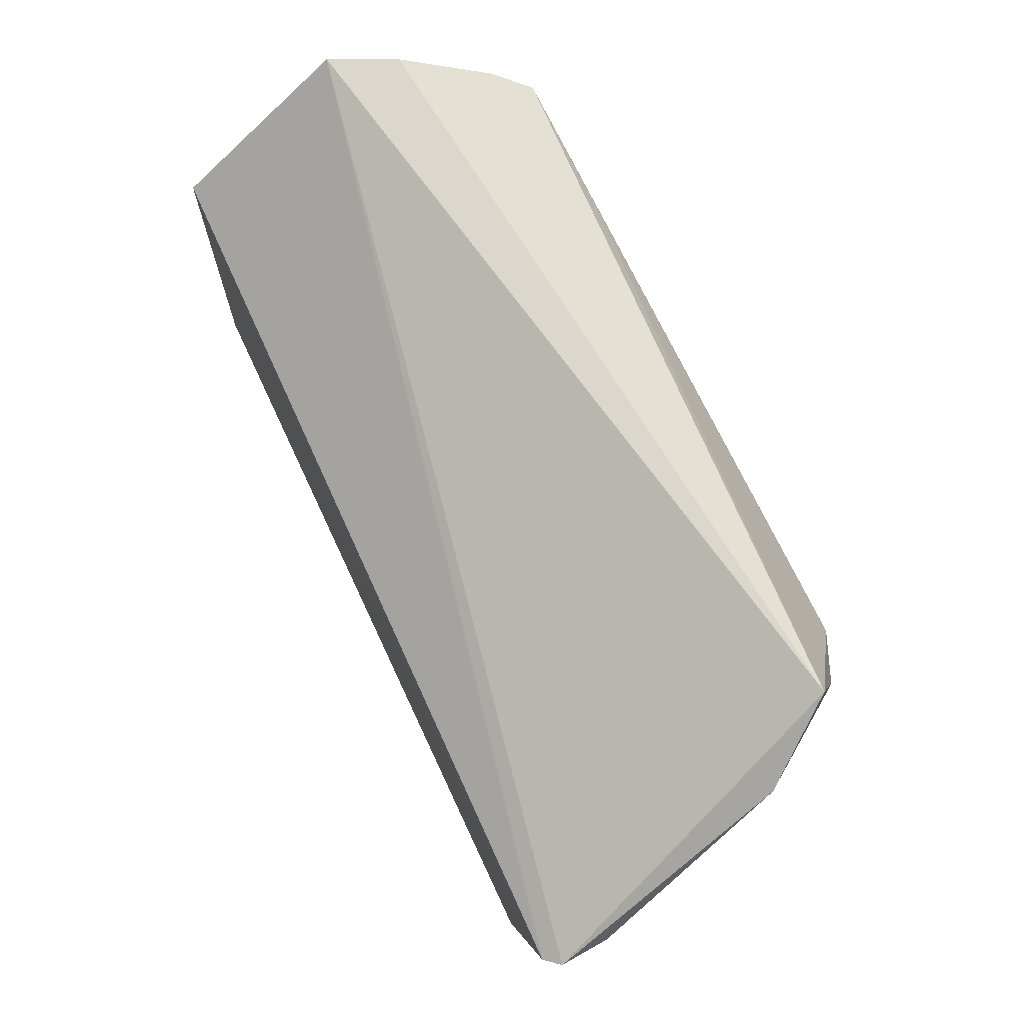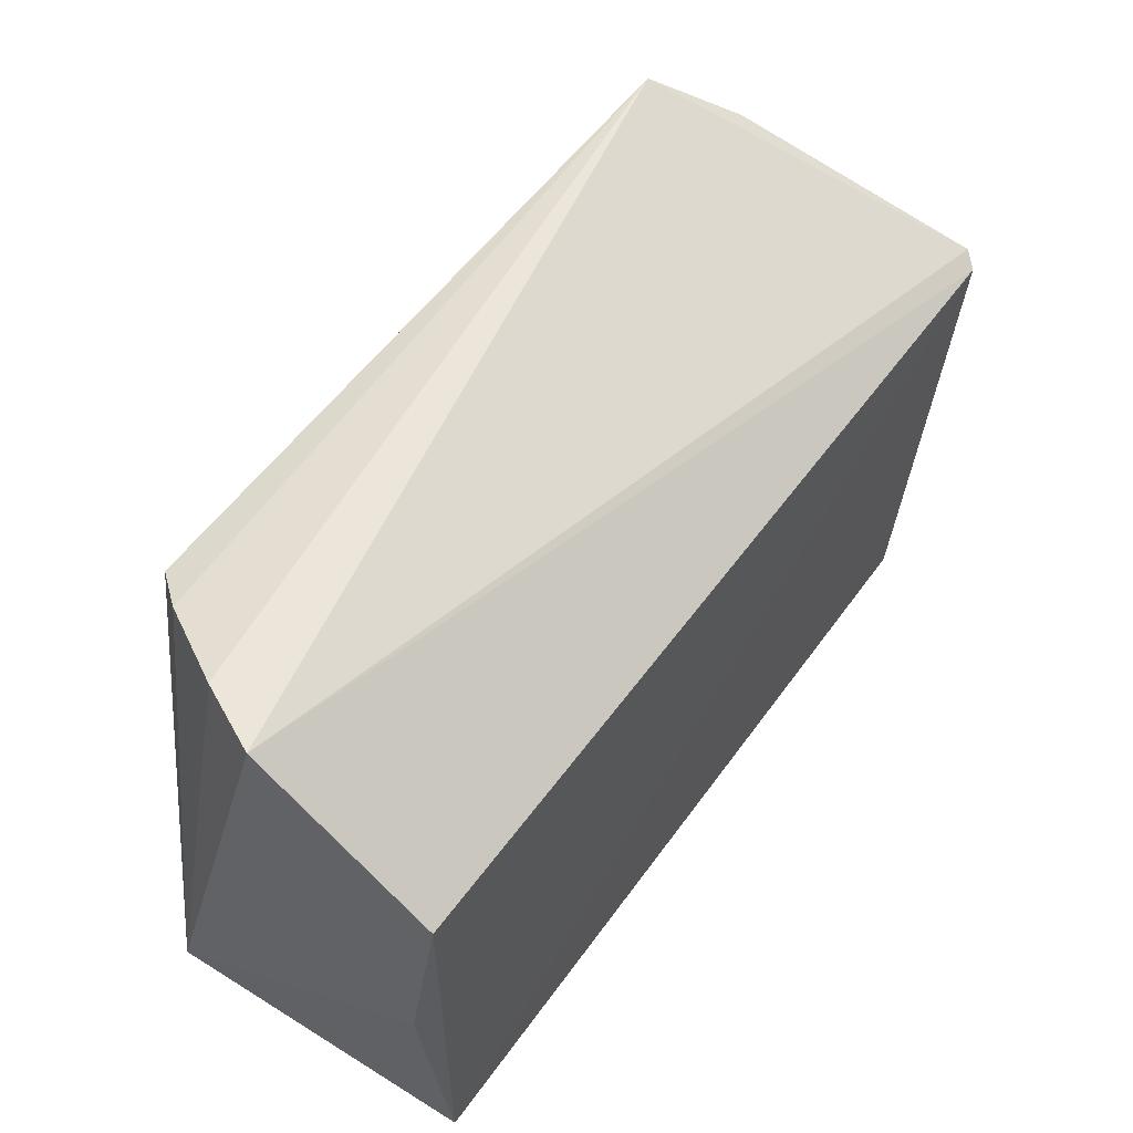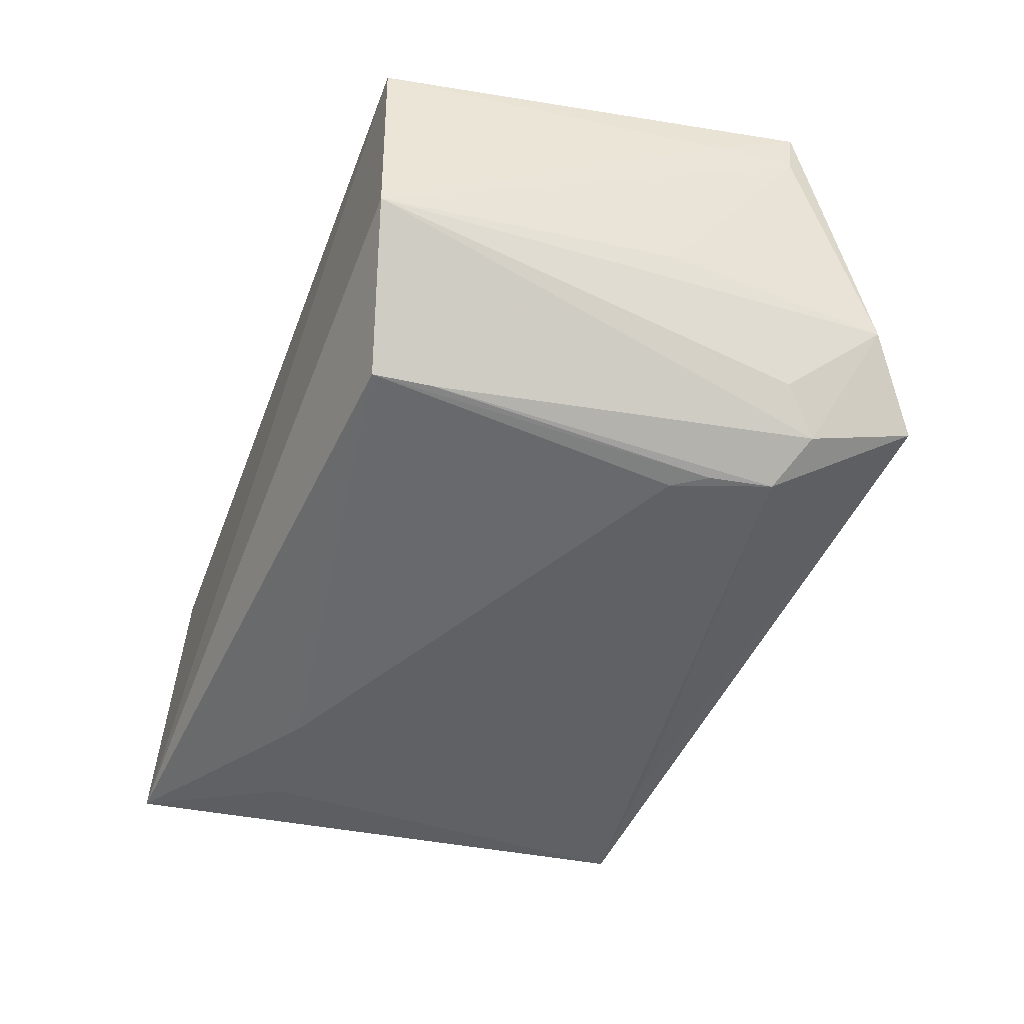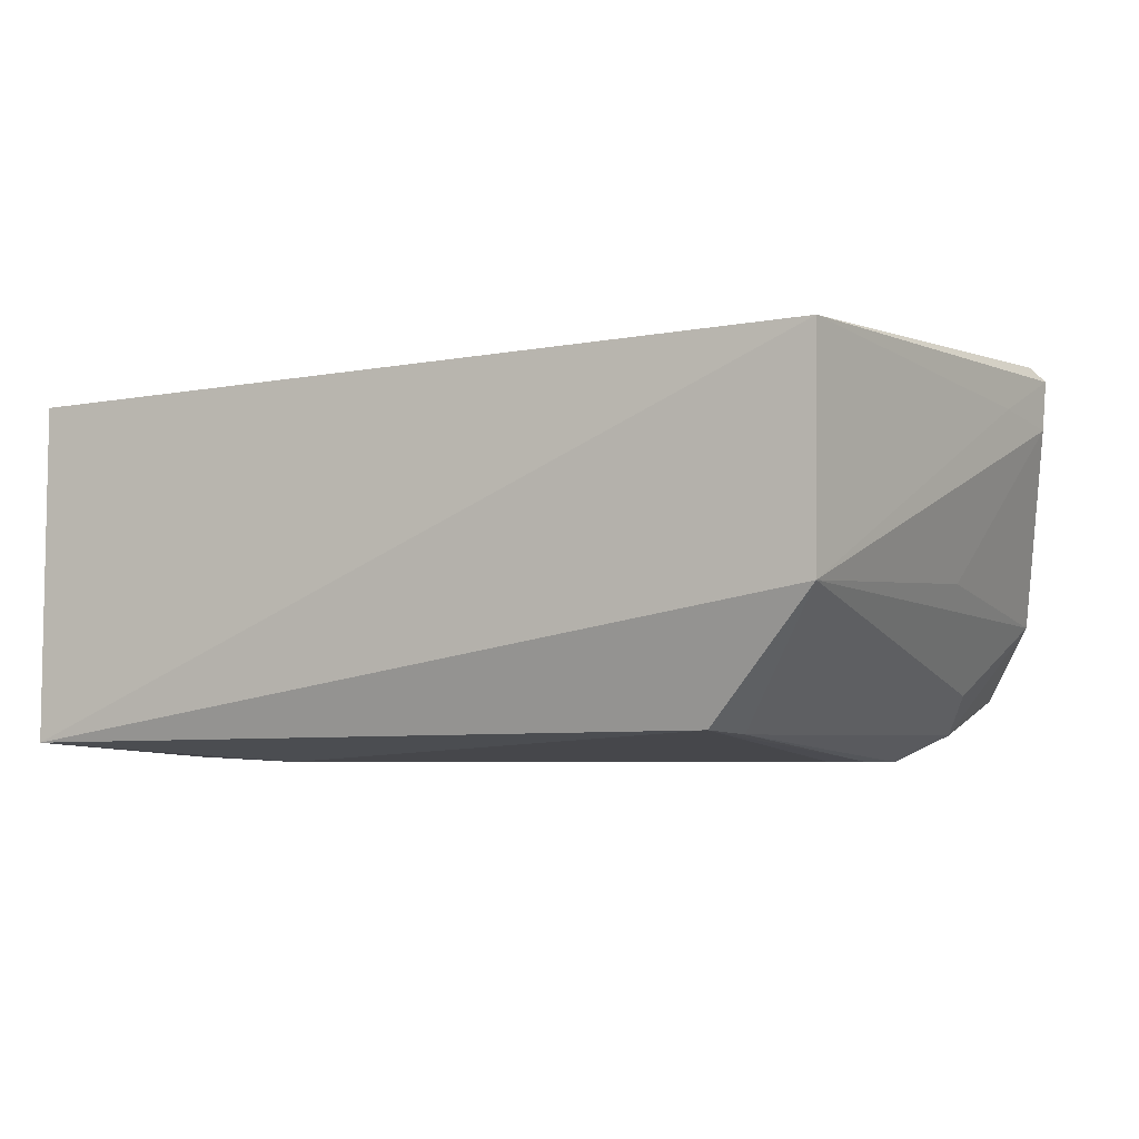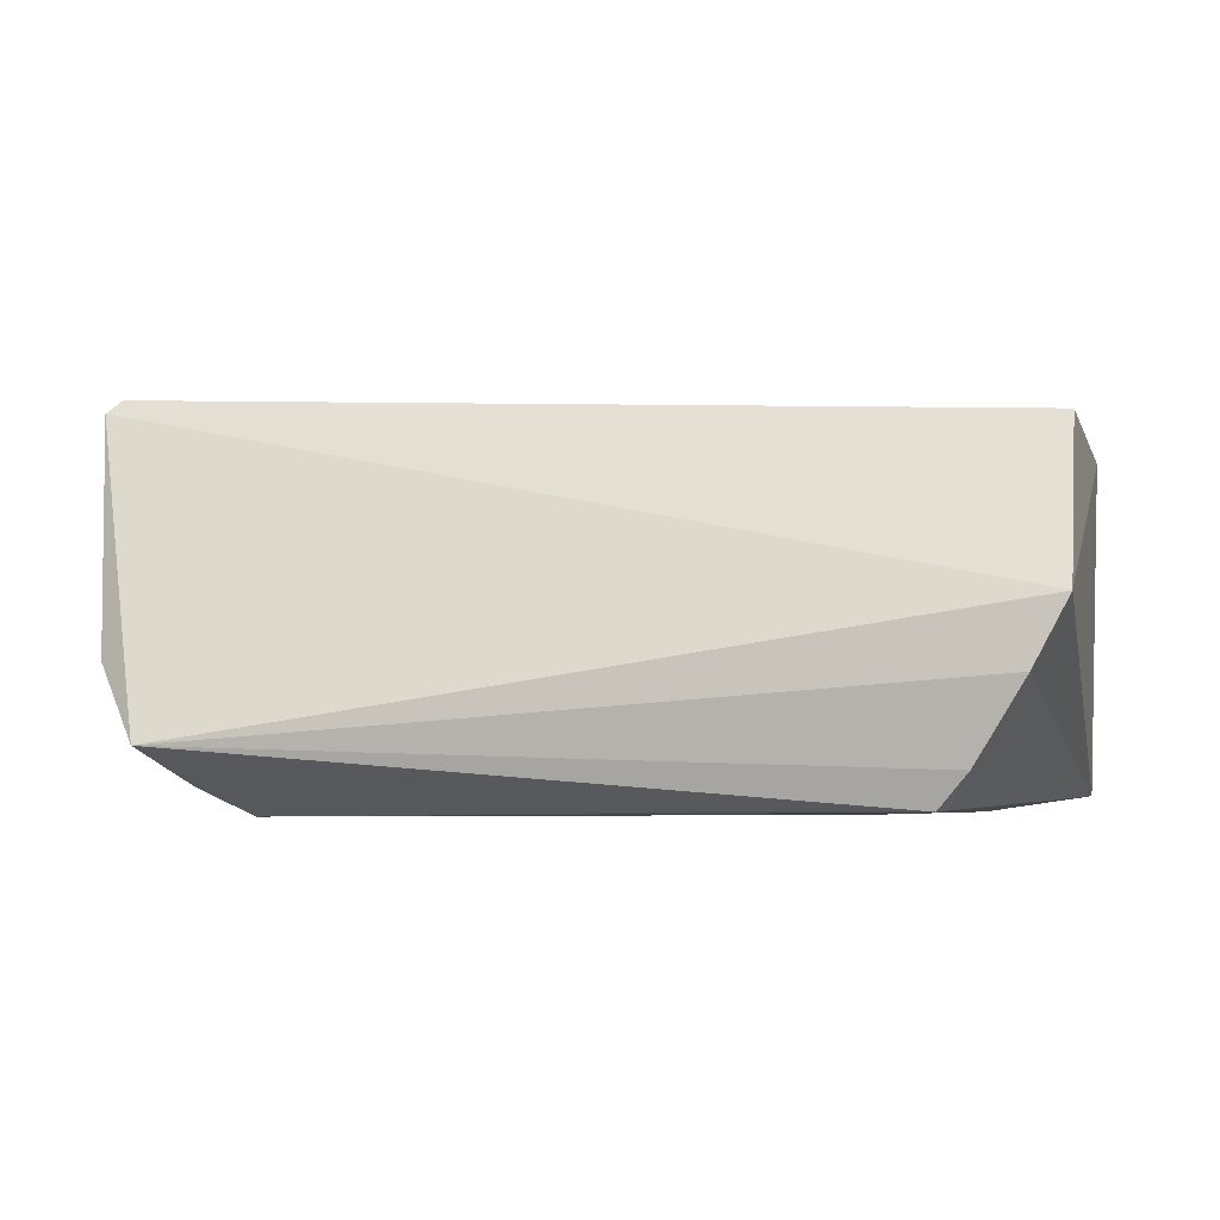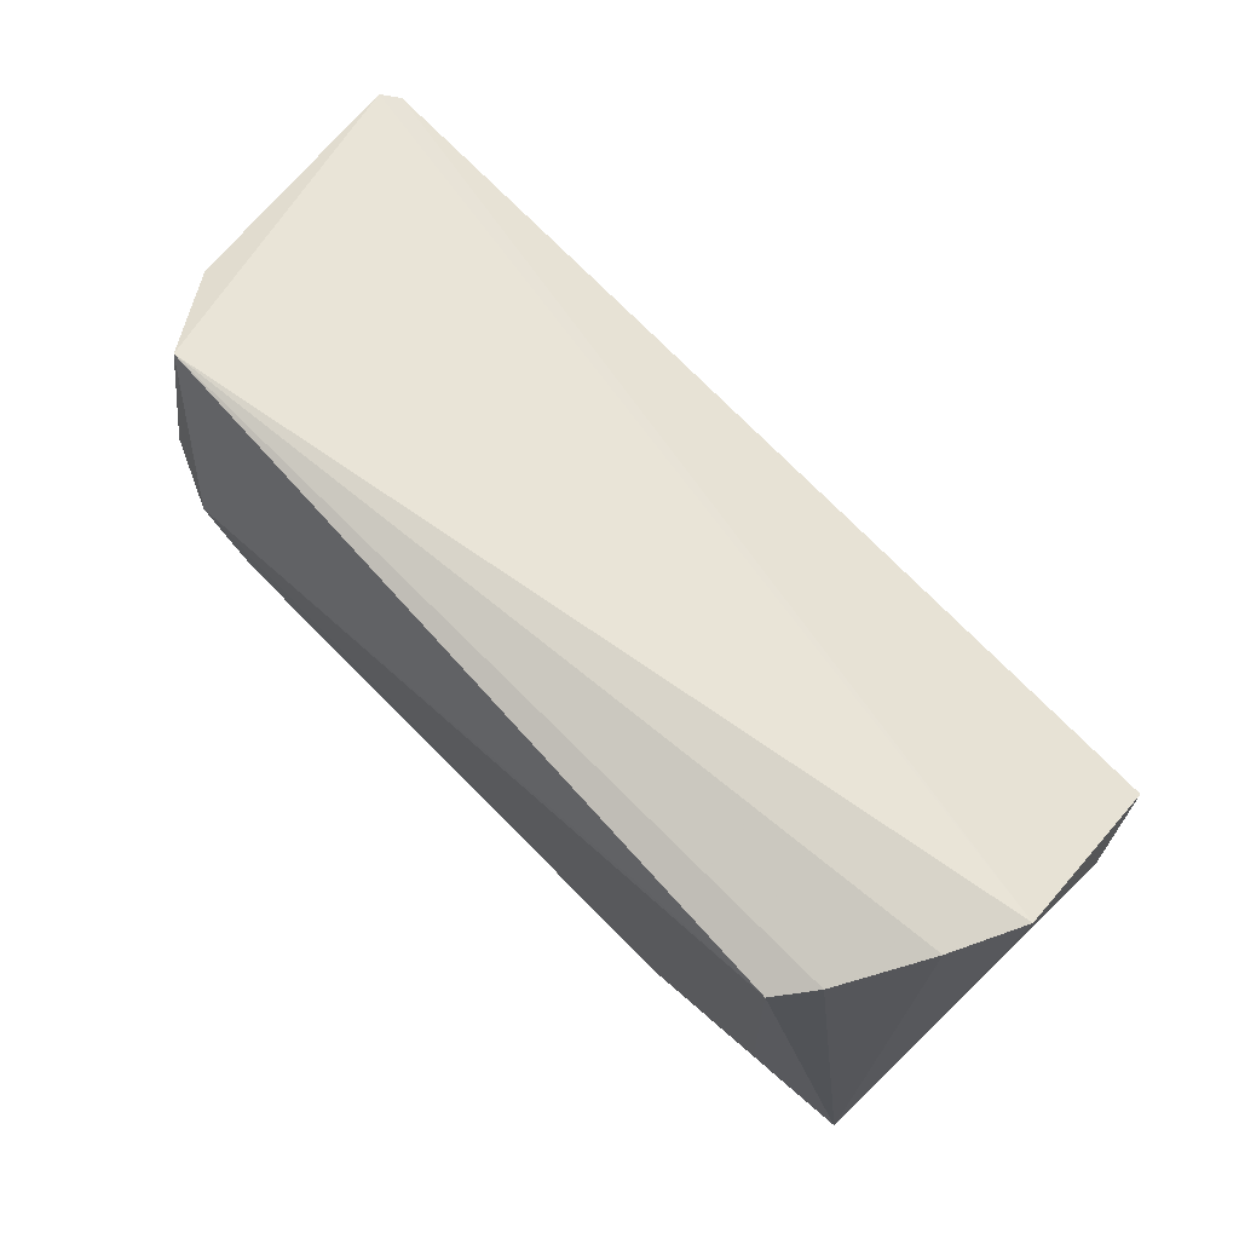
<metadata>
{"format":"obj","ext":"obj","renderer":"f3d","projection":"perspective","resolution":1024,"background":"white","views":[{"elev":73.8,"azim":62.6,"up":"+Y"},{"elev":55.6,"azim":-57.3,"up":"+Y"},{"elev":-47.7,"azim":68.6,"up":"+Z"},{"elev":-3.0,"azim":25.8,"up":"+Z"},{"elev":-5.3,"azim":-167.0,"up":"+Z"},{"elev":74.8,"azim":-137.5,"up":"+Y"}]}
</metadata>
<code>
v 0.03596 0.03299 0.03217
v 0.03699 0.03372 0.0311
v -0.03202 0.0432 0.01571
v -0.02332 0.04138 0.002148
v 0.02119 0.00398 0.005002
v 0.02938 0.0449 0.006589
v 0.0301 0.0008146 0.03177
v -0.03194 0.0005059 0.003621
v -0.02936 0.0433 0.01073
v 0.02435 0.03513 0.001916
v 0.02983 0.001232 0.01473
v -0.03203 0.03283 0.02886
v -0.02556 0.04217 0.004718
v -0.01245 0.04041 0.002223
v -0.01542 0.009964 0.002123
v 0.03352 0.04088 0.0125
v 0.02825 0.03682 0.003995
v 0.0357 0.02746 0.02838
v -0.03245 0.00172 0.02929
v -0.02435 0.01085 0.002345
v 0.02149 0.0279 0.00208
v 0.03685 0.03331 0.02732
v 0.02208 0.00856 0.00462
v 0.03018 0.03422 0.007124
v -0.03318 0.0187 0.02721
v 0.03263 0.02416 0.01534
v 0.02328 0.03044 0.002105
v -0.03251 0.02051 0.01686
f 1 2 3
f 6 3 2
f 7 2 1
f 9 3 6
f 9 8 3
f 11 8 5
f 11 7 8
f 12 1 3
f 13 9 6
f 13 6 4
f 13 4 8
f 13 8 9
f 14 10 4
f 14 4 6
f 14 6 10
f 15 4 10
f 15 5 8
f 16 6 2
f 17 10 6
f 17 6 16
f 18 2 7
f 18 7 11
f 19 7 1
f 19 1 12
f 19 8 7
f 20 15 8
f 20 8 4
f 20 4 15
f 21 15 10
f 21 5 15
f 22 16 2
f 22 18 11
f 22 2 18
f 23 17 11
f 23 11 5
f 23 10 17
f 24 17 16
f 24 16 11
f 24 11 17
f 25 19 12
f 25 12 3
f 25 8 19
f 26 22 11
f 26 11 16
f 26 16 22
f 27 21 10
f 27 10 23
f 27 23 5
f 27 5 21
f 28 25 3
f 28 3 8
f 28 8 25

</code>
